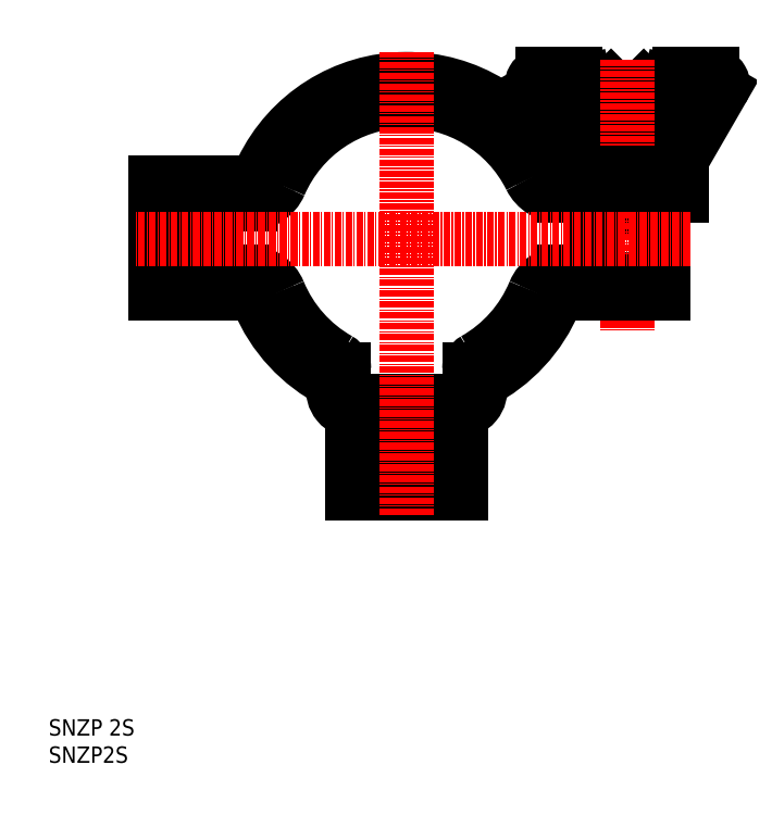
<metadata>
{"format":"dxf","ext":"dxf","renderer":"ezdxf+matplotlib","layout":"modelspace","background":"white","min_lineweight":24,"dpi":150}
</metadata>
<code>
0
SECTION
2
ENTITIES
0
INSERT
8
0
2
*U7
10
0
20
0
30
0
0
INSERT
8
0
2
*U8
10
0
20
0
30
0
0
ARC
8
0
10
96.62
20
124.4
30
0
40
2
50
15
51
90
0
LINE
8
0
10
90.66
20
126.4
30
0
11
96.62
21
126.4
31
0
0
ARC
8
0
10
115.8
20
124.4
30
0
40
2
50
90
51
165
0
ARC
8
0
10
90.66
20
124.4
30
0
40
2
50
90
51
210
0
ARC
8
0
10
121.7
20
124.4
30
0
40
2
50
330
51
90
0
LINE
8
0
10
115.8
20
126.4
30
0
11
121.7
21
126.4
31
0
0
LINE
8
0
10
110.2
20
104.1
30
0
11
110.2
21
102.1
31
0
0
LINE
8
0
10
102.2
20
104.1
30
0
11
102.2
21
102.1
31
0
0
LINE
8
0
10
99.69
20
102.1
30
0
11
99.69
21
99.11
31
0
0
LINE
8
0
10
112.7
20
102.1
30
0
11
112.7
21
99.11
31
0
0
LINE
8
0
10
99.69
20
102.1
30
0
11
112.7
21
102.1
31
0
0
CIRCLE
8
0
10
24.69
20
96.11
30
0
40
2.6
0
CIRCLE
8
0
10
106.2
20
96.11
30
0
40
2.6
0
LINE
8
0
10
110.7
20
101.1
30
0
11
101.7
21
101.1
31
0
0
ARC
8
0
10
101.7
20
99.11
30
0
40
2
50
90
51
180
0
ARC
8
0
10
110.7
20
99.11
30
0
40
2
50
0
51
90
0
ARC
8
0
10
35.6
20
110.6
30
0
40
4
50
270
51
334.3
0
ARC
8
0
10
36.88
20
108.6
30
0
40
4
50
270
51
336.5
0
ARC
8
0
10
36.88
20
108.6
30
0
40
6
50
270
51
336.5
0
ARC
8
0
10
24.69
20
96.11
30
0
40
5
50
0
51
180
0
ARC
8
0
10
94.71
20
84.11
30
0
40
6
50
90
51
157.5
0
ARC
8
0
10
36.67
20
84.11
30
0
40
6
50
22.47
51
90
0
ARC
8
0
10
36.67
20
84.11
30
0
40
4
50
22.47
51
90
0
ARC
8
0
10
94.71
20
84.11
30
0
40
4
50
90
51
157.5
0
ARC
8
0
10
94.71
20
84.11
30
0
40
2
50
90
51
157.5
0
ARC
8
0
10
36.67
20
84.11
30
0
40
2
50
22.47
51
90
0
LINE
8
0
10
70.69
20
49.51
30
0
11
70.69
21
64.51
31
0
0
LINE
8
0
10
60.69
20
49.51
30
0
11
60.69
21
64.51
31
0
0
LINE
8
0
10
69.69
20
49.51
30
0
11
69.69
21
64.51
31
0
0
LINE
8
0
10
61.68
20
49.51
30
0
11
61.68
21
64.51
31
0
0
LINE
8
0
10
75.69
20
49.51
30
0
11
55.69
21
49.51
31
0
0
LINE
8
0
10
75.69
20
49.51
30
0
11
75.69
21
64.51
31
0
0
LINE
8
0
10
55.69
20
49.51
30
0
11
55.69
21
64.51
31
0
0
ARC
8
0
10
56.19
20
68.51
30
0
40
4
50
169.6
51
270
0
ARC
8
0
10
48.32
20
69.95
30
0
40
4
50
349.6
51
56.42
0
ARC
8
0
10
75.19
20
68.51
30
0
40
4
50
270
51
10.38
0
ARC
8
0
10
83.06
20
69.95
30
0
40
4
50
123.6
51
190.4
0
ARC
8
0
10
56.19
20
68.51
30
0
40
2
50
180
51
270
0
ARC
8
0
10
75.19
20
68.51
30
0
40
2
50
270
51
3.257e-12
0
LINE
8
0
10
77.19
20
72.27
30
0
11
77.19
21
68.51
31
0
0
LINE
8
0
10
54.19
20
72.27
30
0
11
54.19
21
68.51
31
0
0
LINE
8
0
10
75.19
20
66.51
30
0
11
56.19
21
66.51
31
0
0
ARC
8
0
10
65.69
20
96.11
30
0
40
29.4
50
297
51
337.5
0
ARC
8
0
10
65.69
20
96.11
30
0
40
27.4
50
303.6
51
337.5
0
ARC
8
0
10
65.69
20
96.11
30
0
40
25.4
50
299.5
51
337.5
0
ARC
8
0
10
79.19
20
72.27
30
0
40
2
50
119.5
51
180
0
LINE
8
0
10
75.69
20
64.51
30
0
11
55.69
21
64.51
31
0
0
LINE
8
0
10
102.2
20
123.1
30
0
11
110.2
21
123.1
31
0
0
ARC
8
0
10
101.9
20
114.1
30
0
40
1
50
90
51
161.6
0
ARC
8
0
10
110.5
20
114.1
30
0
40
1
50
18.43
51
90
0
ARC
8
0
10
111.8
20
110.1
30
0
40
1
50
270
51
18.43
0
ARC
8
0
10
100.6
20
110.1
30
0
40
1
50
161.6
51
270
0
ARC
8
0
10
100.1
20
114.1
30
0
40
5
50
210
51
274
0
LINE
8
0
10
101.3
20
114.9
30
0
11
98.55
21
124.9
31
0
0
LINE
8
0
10
95.75
20
111.6
30
0
11
88.93
21
123.4
31
0
0
ARC
8
0
10
112.3
20
114.1
30
0
40
5
50
266
51
330
0
LINE
8
0
10
97.19
20
109.1
30
0
11
115.2
21
109.1
31
0
0
LINE
8
0
10
116.6
20
111.6
30
0
11
123.5
21
123.4
31
0
0
LINE
8
0
10
111.1
20
114.9
30
0
11
113.8
21
124.9
31
0
0
LINE
8
0
10
111.4
20
114.4
30
0
11
112.7
21
110.4
31
0
0
LINE
8
0
10
101
20
114.4
30
0
11
99.63
21
110.4
31
0
0
LINE
8
0
10
110.5
20
115.1
30
0
11
101.9
21
115.1
31
0
0
LINE
8
0
10
115.2
20
109.1
30
0
11
115.2
21
108.1
31
0
0
LINE
8
0
10
97.19
20
109.1
30
0
11
97.19
21
108.1
31
0
0
LINE
8
0
10
109.2
20
124.1
30
0
11
110.2
21
123.1
31
0
0
LINE
8
0
10
102.2
20
123.1
30
0
11
103.2
21
124.1
31
0
0
LINE
8
0
10
109.2
20
124.1
30
0
11
109.2
21
115.1
31
0
0
LINE
8
0
10
103.2
20
124.1
30
0
11
103.2
21
115.1
31
0
0
LINE
8
0
10
110.2
20
123.1
30
0
11
110.2
21
115.1
31
0
0
LINE
8
0
10
102.2
20
123.1
30
0
11
102.2
21
115.1
31
0
0
LINE
8
0
10
109.2
20
124.1
30
0
11
103.2
21
124.1
31
0
0
LINE
8
0
10
93.79
20
104.1
30
0
11
116.2
21
104.1
31
0
0
LINE
8
CENTER
10
106.2
20
129.1
30
0
11
106.2
21
79.11
31
0
0
LINE
8
0
10
99.69
20
99.11
30
0
11
99.69
21
88.28
31
0
0
LINE
8
0
10
116.2
20
108.1
30
0
11
116.2
21
104.1
31
0
0
ARC
8
0
10
93.79
20
110.1
30
0
40
6
50
206.5
51
270
0
ARC
8
0
10
93.79
20
110.1
30
0
40
4
50
206.5
51
270
0
ARC
8
0
10
93.79
20
110.1
30
0
40
2
50
206.5
51
270
0
LINE
8
0
10
36.67
20
86.11
30
0
11
19.69
21
86.11
31
0
0
LINE
8
0
10
112.7
20
86.11
30
0
11
94.71
21
86.11
31
0
0
LINE
8
0
10
116.2
20
108.1
30
0
11
93.79
21
108.1
31
0
0
LINE
8
0
10
35.6
20
106.6
30
0
11
19.69
21
106.6
31
0
0
LINE
8
CENTER
10
24.69
20
86.11
30
0
11
24.69
21
106.1
31
0
0
LINE
8
0
10
29.69
20
88.11
30
0
11
29.69
21
104.6
31
0
0
ARC
8
0
10
65.69
20
96.11
30
0
40
29.4
50
26.48
51
154.3
0
ARC
8
0
10
65.69
20
96.11
30
0
40
27.4
50
26.48
51
156.5
0
ARC
8
0
10
65.69
20
96.11
30
0
40
25.4
50
26.48
51
156.5
0
LINE
8
0
10
36.88
20
104.6
30
0
11
19.69
21
104.6
31
0
0
LINE
8
0
10
36.88
20
102.6
30
0
11
29.69
21
102.6
31
0
0
LINE
8
0
10
36.67
20
88.11
30
0
11
19.69
21
88.11
31
0
0
LINE
8
0
10
36.67
20
90.11
30
0
11
29.69
21
90.11
31
0
0
LINE
8
0
10
99.69
20
90.11
30
0
11
94.71
21
90.11
31
0
0
LINE
8
0
10
112.7
20
88.11
30
0
11
94.71
21
88.11
31
0
0
LINE
8
0
10
116.2
20
106.1
30
0
11
93.79
21
106.1
31
0
0
LINE
8
0
10
112.7
20
99.11
30
0
11
112.7
21
86.11
31
0
0
LINE
8
0
10
19.69
20
86.11
30
0
11
19.69
21
106.6
31
0
0
ARC
8
0
10
65.69
20
96.11
30
0
40
29.4
50
202.5
51
243
0
ARC
8
0
10
65.69
20
96.11
30
0
40
25.4
50
202.5
51
240.5
0
ARC
8
0
10
52.19
20
72.27
30
0
40
2
50
0
51
60.48
0
ARC
8
0
10
65.69
20
96.11
30
0
40
27.4
50
202.5
51
236.4
0
LINE
8
CENTER
10
65.69
20
45.51
30
0
11
65.69
21
130.5
31
0
0
LINE
8
CENTER
10
117.7
20
96.11
30
0
11
15.69
21
96.11
31
0
0
ENDSEC
0
EOF

</code>
